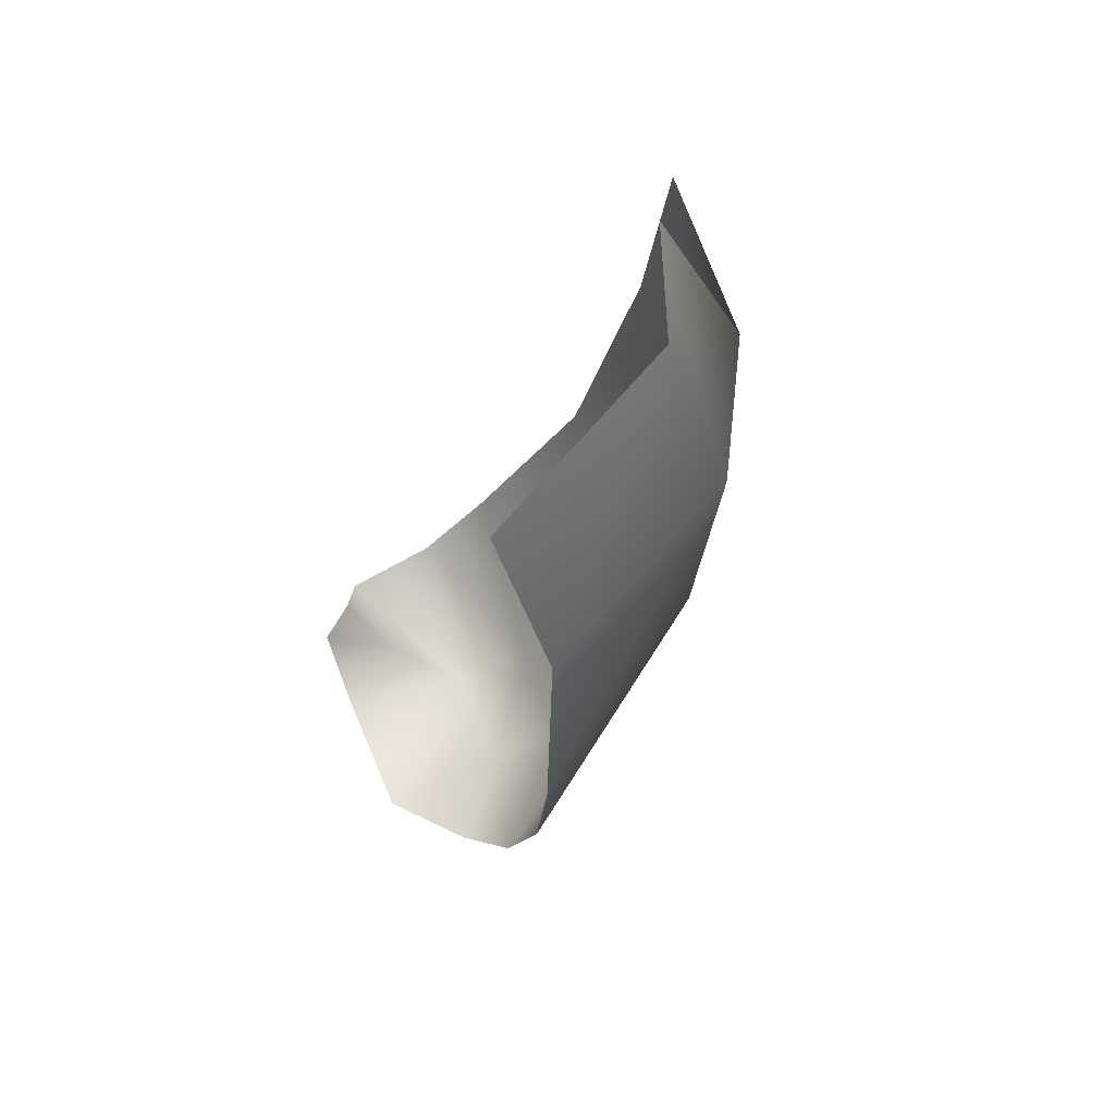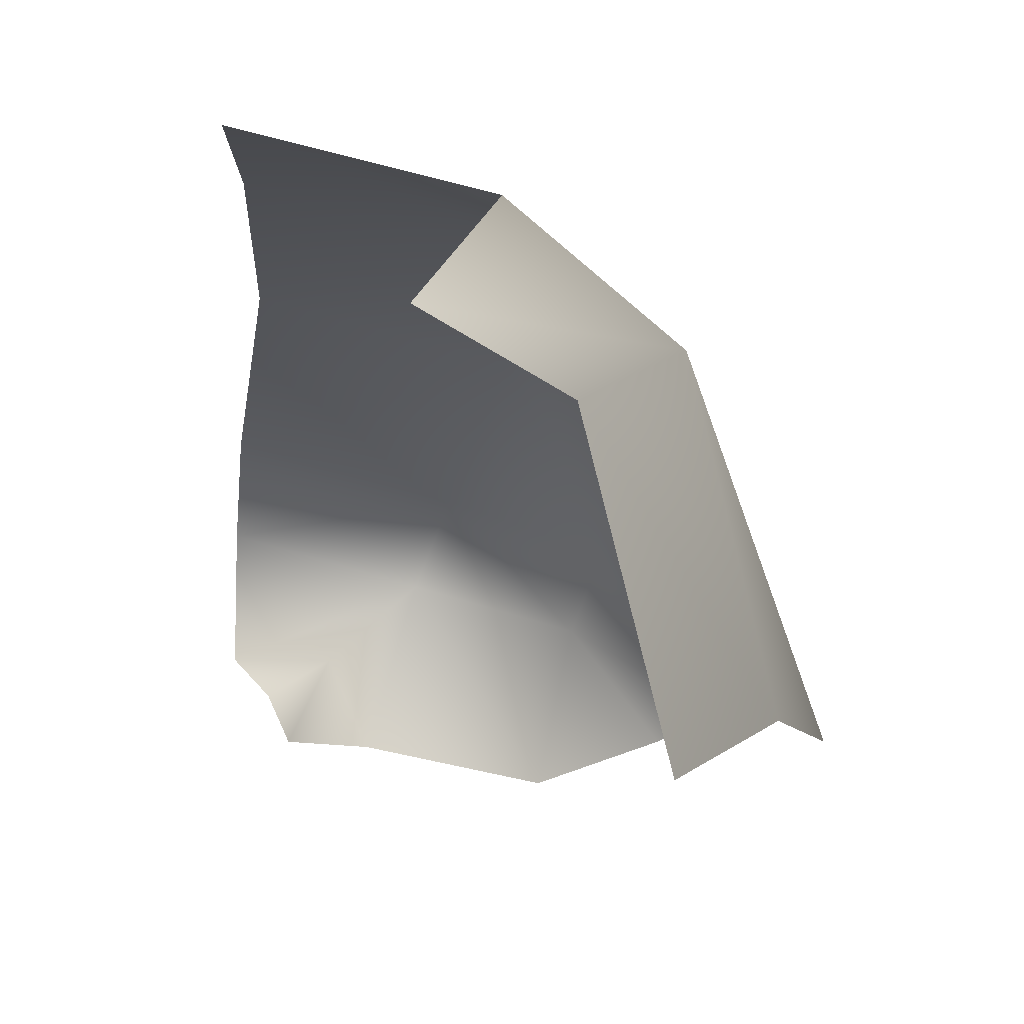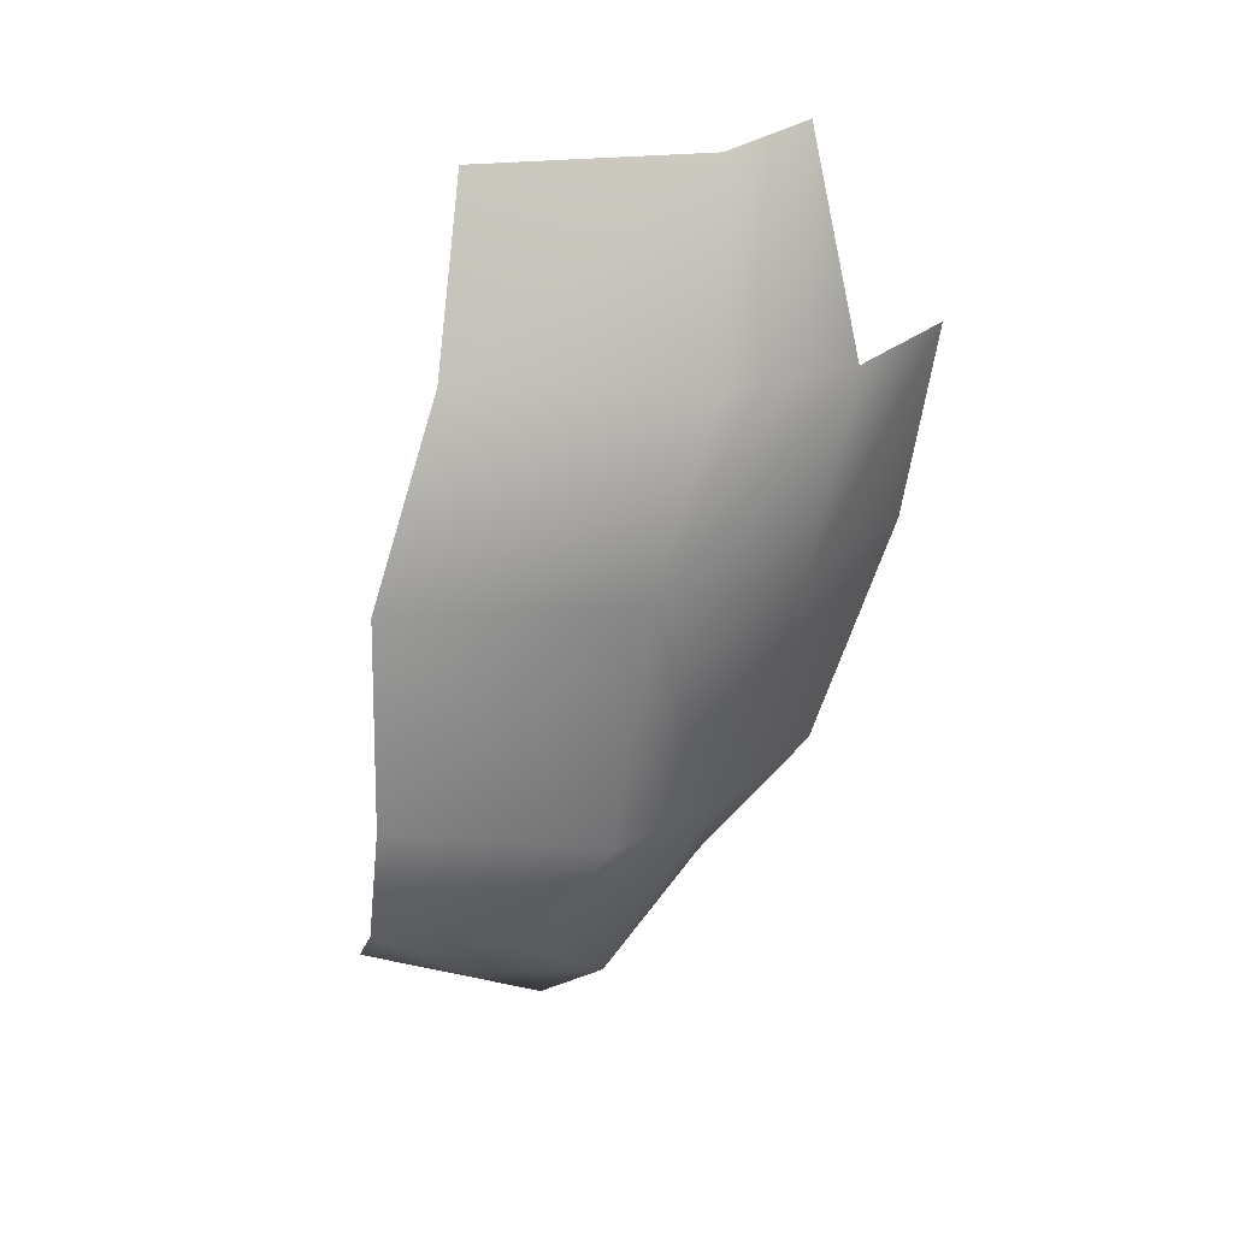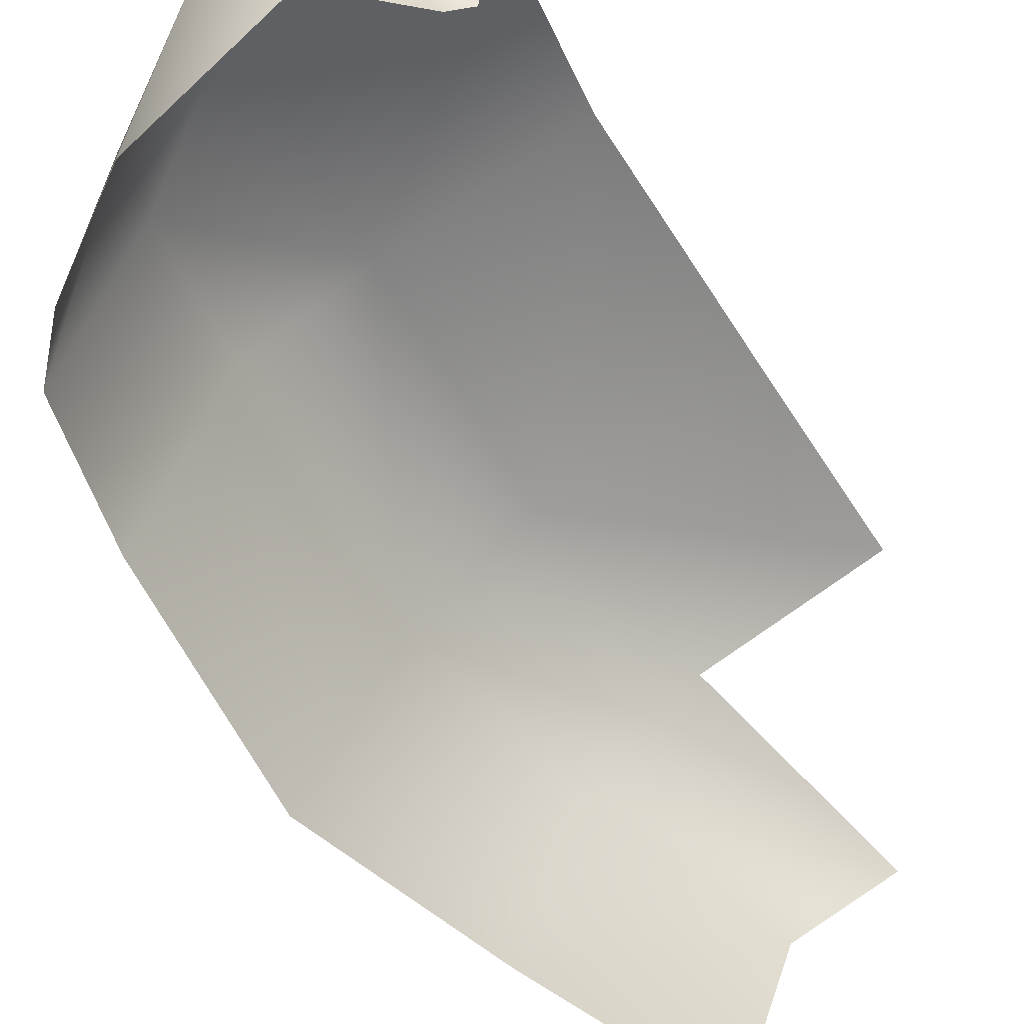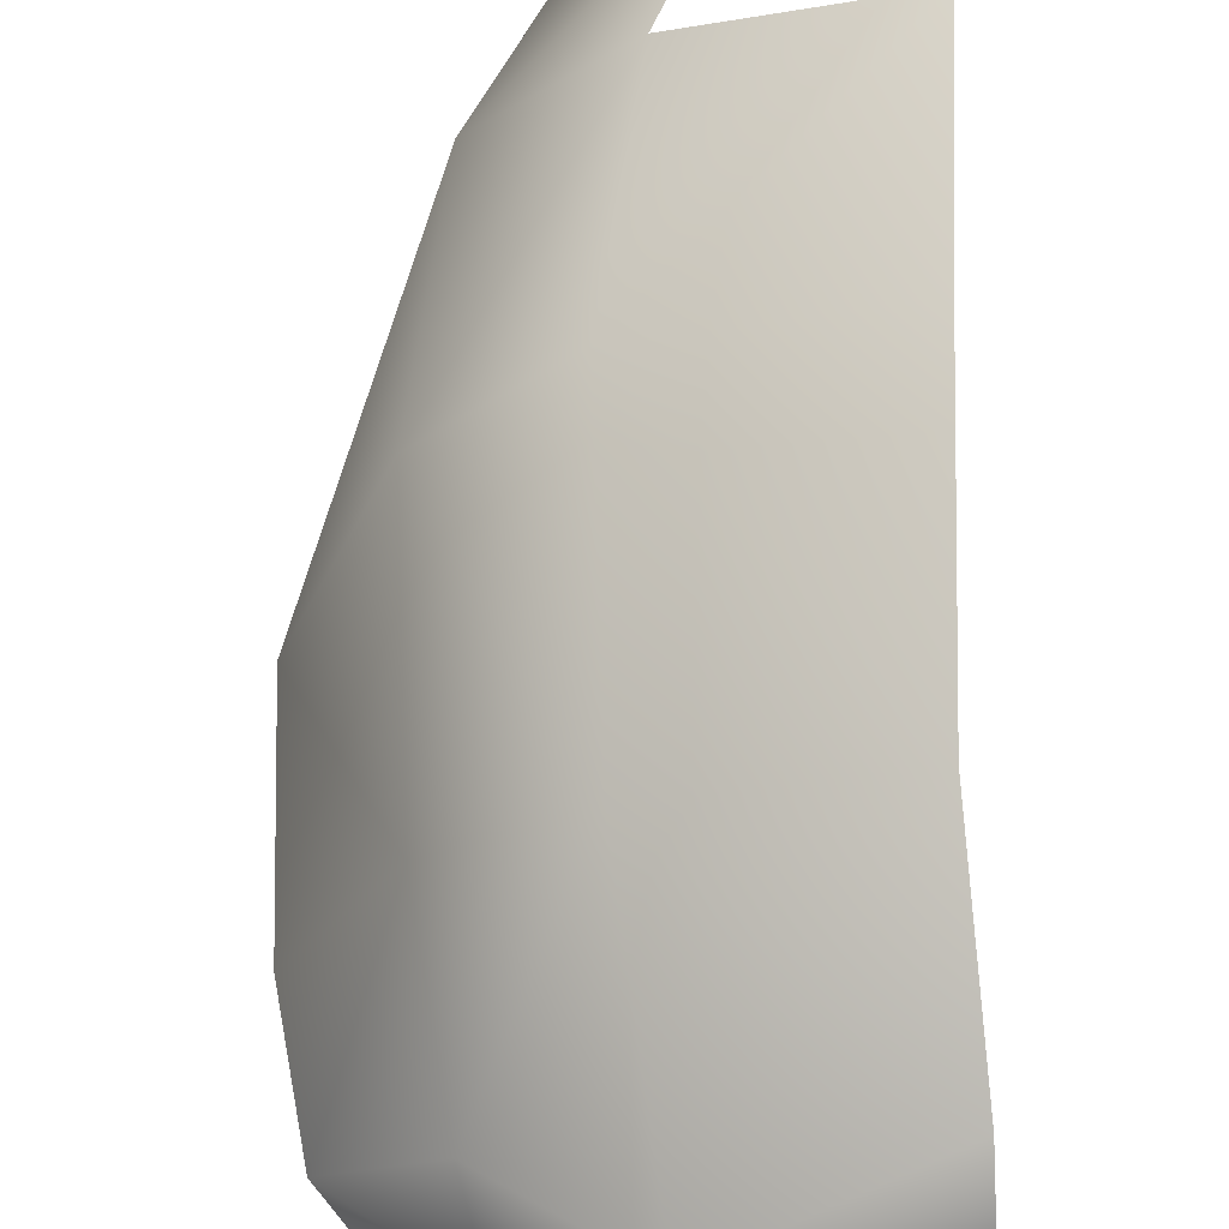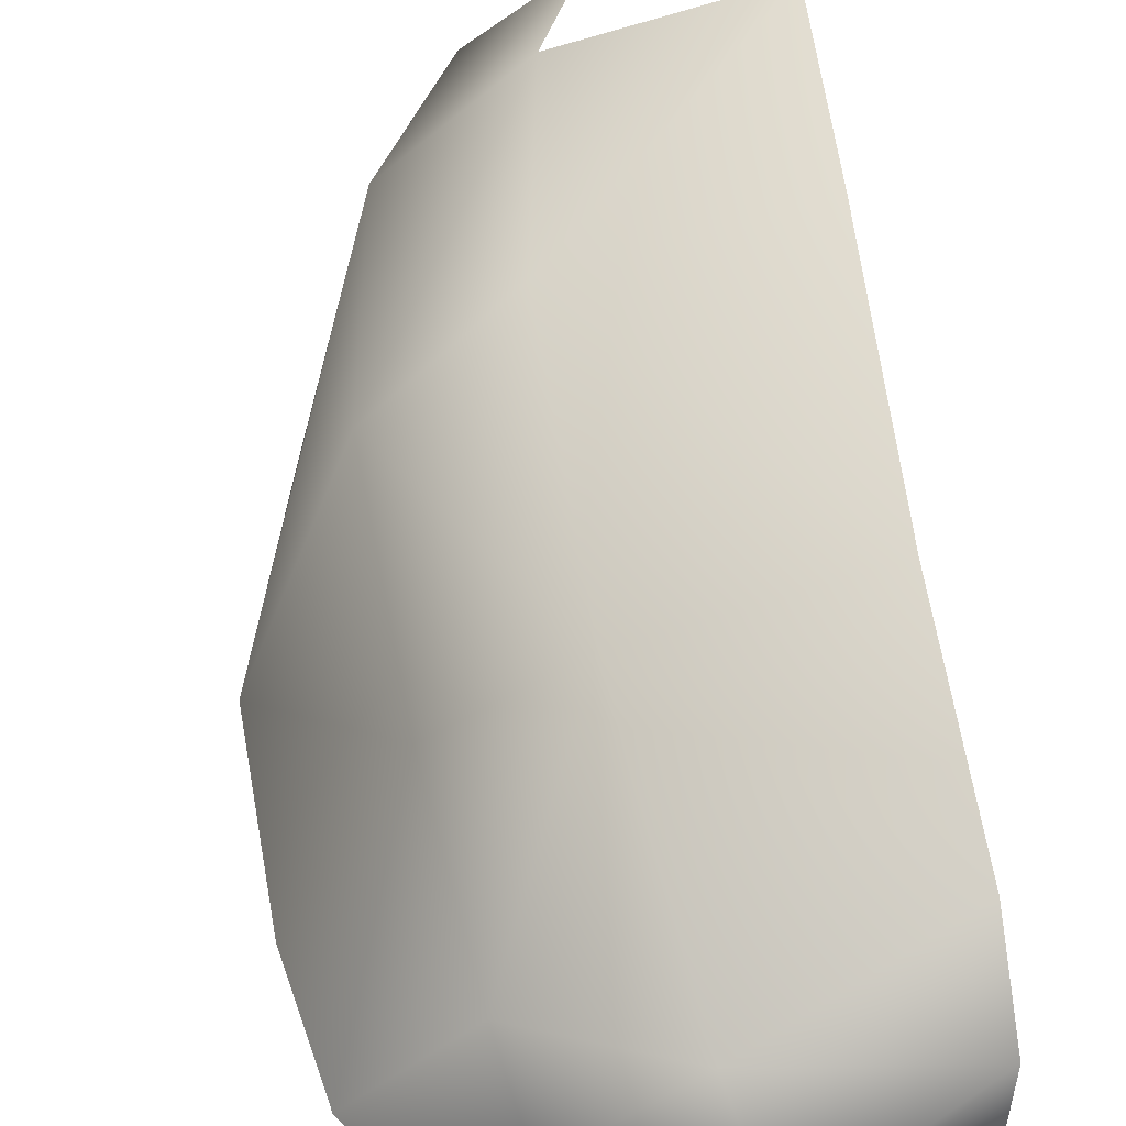
<metadata>
{"format":"obj","ext":"obj","renderer":"f3d","projection":"perspective","resolution":1024,"background":"white","views":[{"elev":71.4,"azim":-123.8,"up":"+Y"},{"elev":4.9,"azim":177.6,"up":"+Z"},{"elev":21.9,"azim":-72.4,"up":"+Y"},{"elev":-71.2,"azim":31.5,"up":"+Z"},{"elev":57.6,"azim":0.6,"up":"+Z"},{"elev":41.9,"azim":-7.4,"up":"+Z"}]}
</metadata>
<code>
o D17C_CDV
v -55.79 18.6 3.156
v -54.88 17.97 3.437
v -55.17 19.6 4.364
v -55.79 18.6 3.156
v -55.17 19.6 4.364
v -56 19.62 3.879
v -55.28 24.34 4.387
v -55.71 24.24 2.747
v -56.32 22.94 2.801
v -55.28 24.34 4.387
v -56.32 22.94 2.801
v -55.88 22.95 4.549
v -56.1 21.48 4.179
v -56 19.62 3.879
v -55.17 19.6 4.364
v -56.1 21.48 4.179
v -55.17 19.6 4.364
v -55.25 21.47 4.992
v -56.1 21.48 4.179
v -55.25 21.47 4.992
v -55.02 22.94 5.27
v -56.1 21.48 4.179
v -55.02 22.94 5.27
v -55.88 22.95 4.549
v -56 19.62 3.879
v -56.68 19.85 2.405
v -56.49 18.92 2.236
v -56 19.62 3.879
v -56.49 18.92 2.236
v -55.79 18.6 3.156
v -55.63 18.19 2.641
v -56.14 18.57 2.004
v -55.43 18.09 1.669
v -55.63 18.19 2.641
v -54.67 17.55 2.854
v -54.88 17.97 3.437
v -55.63 18.19 2.641
v -54.88 17.97 3.437
v -55.79 18.6 3.156
v -55.63 18.19 2.641
v -55.43 18.09 1.669
v -54.67 17.55 2.854
v -53.6 18.43 3.828
v -53.77 19.61 4.735
v -55.17 19.6 4.364
v -53.6 18.43 3.828
v -55.17 19.6 4.364
v -54.88 17.97 3.437
v -53.77 19.61 4.735
v -53.76 21.47 5.349
v -55.25 21.47 4.992
v -53.77 19.61 4.735
v -55.25 21.47 4.992
v -55.17 19.6 4.364
v -55.88 22.95 4.549
v -56.32 22.94 2.801
v -56.75 21.47 2.464
v -55.88 22.95 4.549
v -56.75 21.47 2.464
v -56.1 21.48 4.179
v -55.88 22.95 4.549
v -55.02 22.94 5.27
v -54.58 24.46 4.799
v -55.88 22.95 4.549
v -54.58 24.46 4.799
v -55.28 24.34 4.387
v -53.73 22.94 5.59
v -55.02 22.94 5.27
v -55.25 21.47 4.992
v -53.73 22.94 5.59
v -55.25 21.47 4.992
v -53.76 21.47 5.349
v -56.49 18.92 2.236
v -56.14 18.57 2.004
v -55.63 18.19 2.641
v -56.49 18.92 2.236
v -55.63 18.19 2.641
v -55.79 18.6 3.156
v -56.75 21.47 2.464
v -56.68 19.85 2.405
v -56 19.62 3.879
v -56.75 21.47 2.464
v -56 19.62 3.879
v -56.1 21.48 4.179
v -54.67 17.55 2.854
v -55.43 18.09 1.669
v -54.36 17.89 1.872
v -54.67 17.55 2.854
v -53.54 18.14 2.468
v -53.55 18 3.226
v -54.88 17.97 3.437
v -54.67 17.55 2.854
v -53.55 18 3.226
v -54.88 17.97 3.437
v -53.55 18 3.226
v -53.6 18.43 3.828
v -54.36 17.89 1.872
v -54.12 17.91 2.427
v -54.67 17.55 2.854
v -54.12 17.91 2.427
v -53.88 18.34 1.981
v -53.76 18.44 2.283
v -54.12 17.91 2.427
v -53.54 18.14 2.468
v -54.67 17.55 2.854
v -53.88 18.34 1.981
v -54.12 17.91 2.427
v -54.36 17.89 1.872
v -53.54 18.14 2.468
v -54.12 17.91 2.427
v -53.76 18.44 2.283
f 1 2 3
f 4 5 6
f 7 8 9
f 10 11 12
f 13 14 15
f 16 17 18
f 19 20 21
f 22 23 24
f 25 26 27
f 28 29 30
f 31 32 33
f 34 35 36
f 37 38 39
f 40 41 42
f 43 44 45
f 46 47 48
f 49 50 51
f 52 53 54
f 55 56 57
f 58 59 60
f 61 62 63
f 64 65 66
f 67 68 69
f 70 71 72
f 73 74 75
f 76 77 78
f 79 80 81
f 82 83 84
f 85 86 87
f 88 89 90
f 91 92 93
f 94 95 96
f 97 98 99
f 100 101 102
f 103 104 105
f 106 107 108
f 109 110 111

</code>
